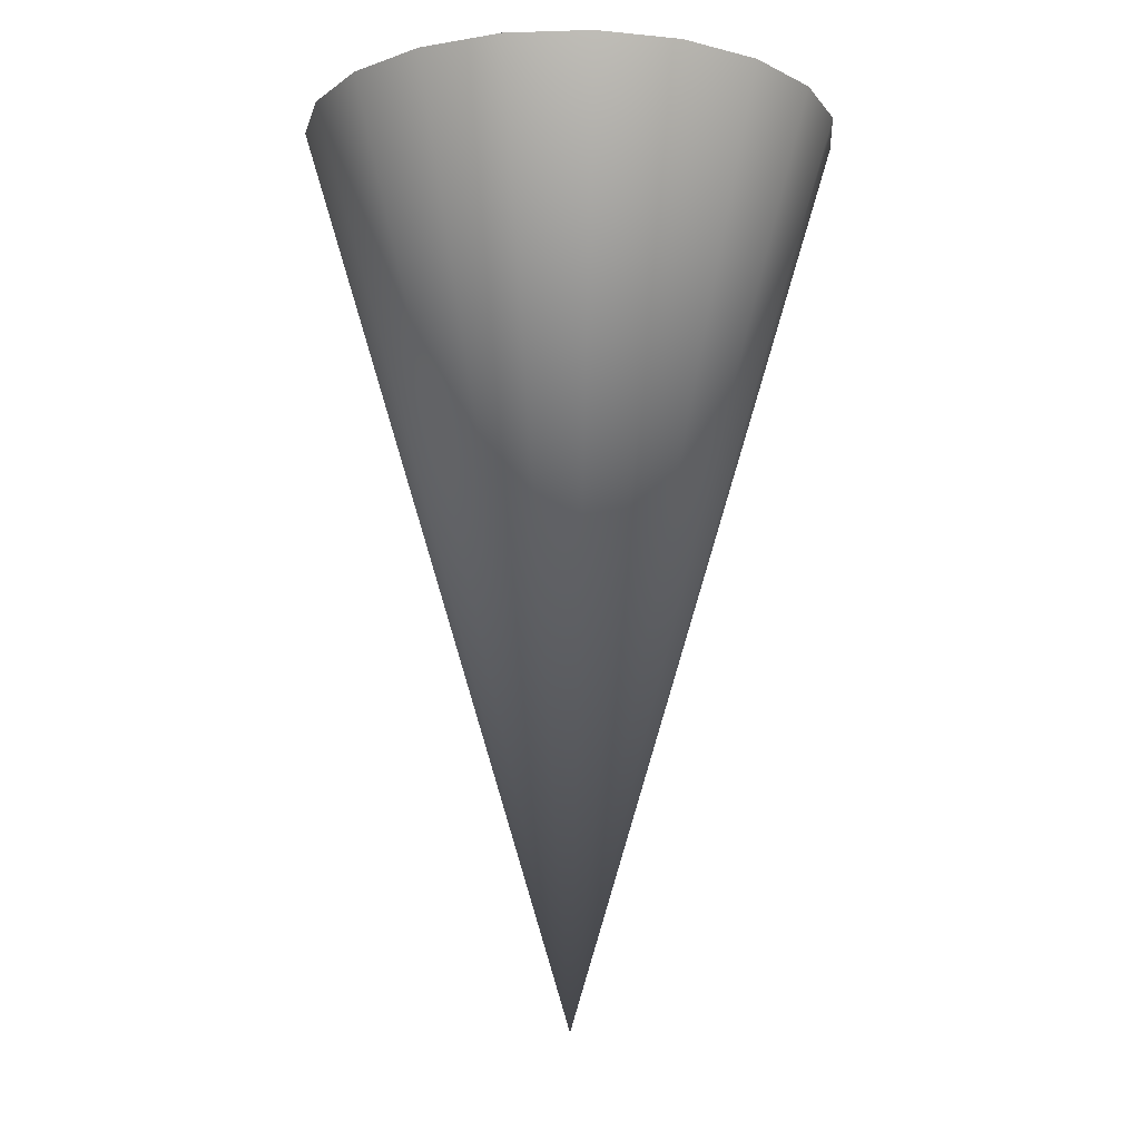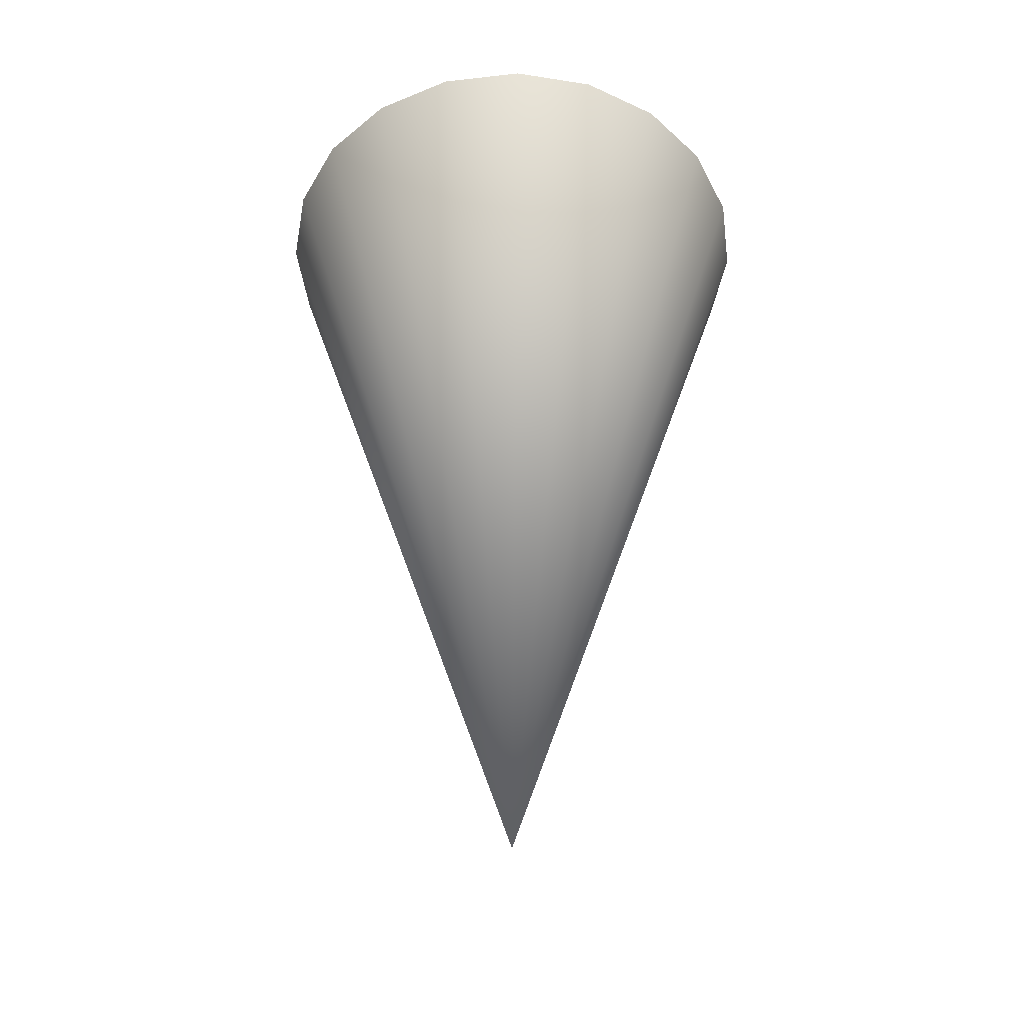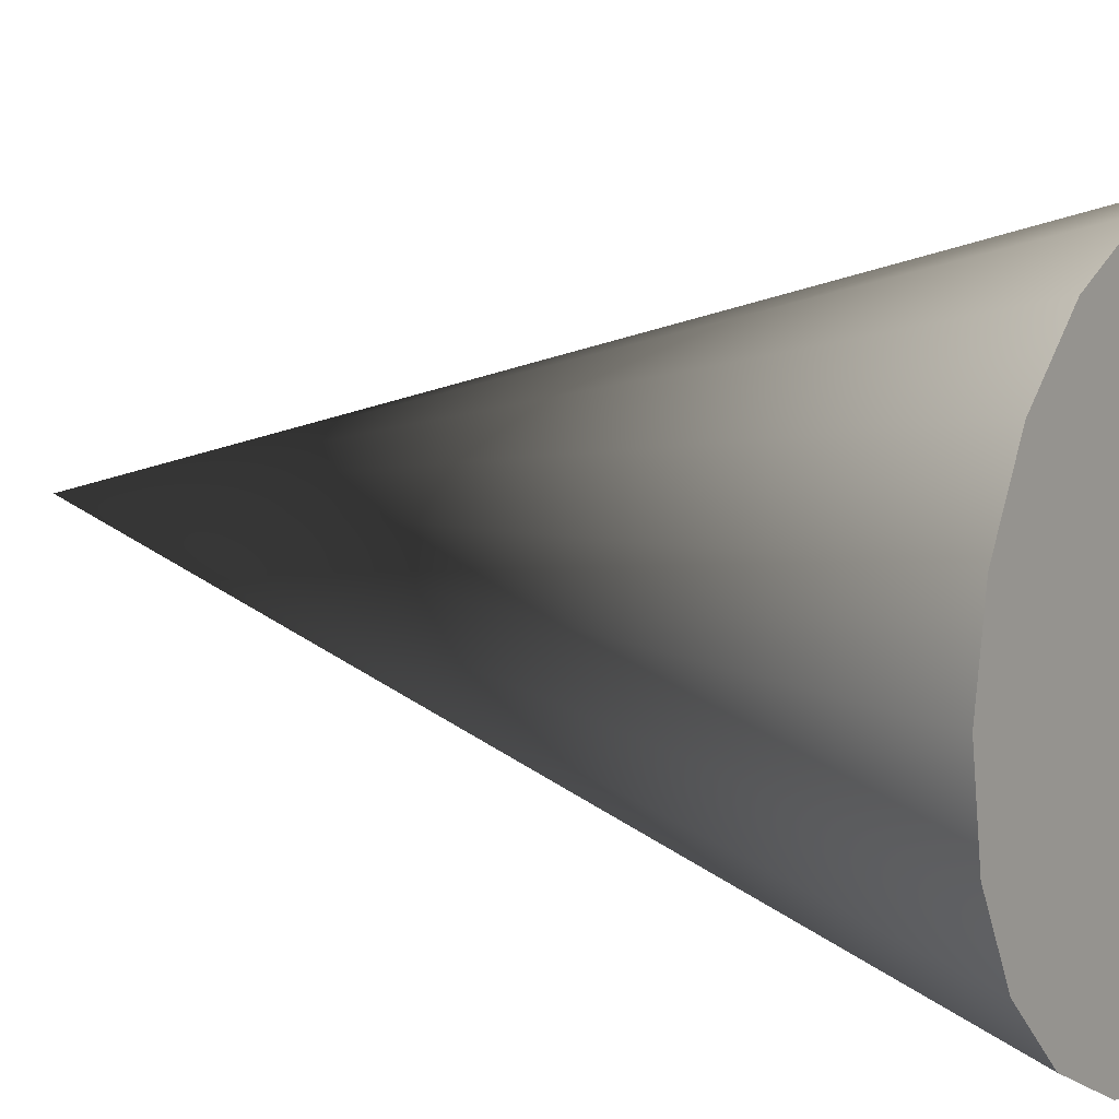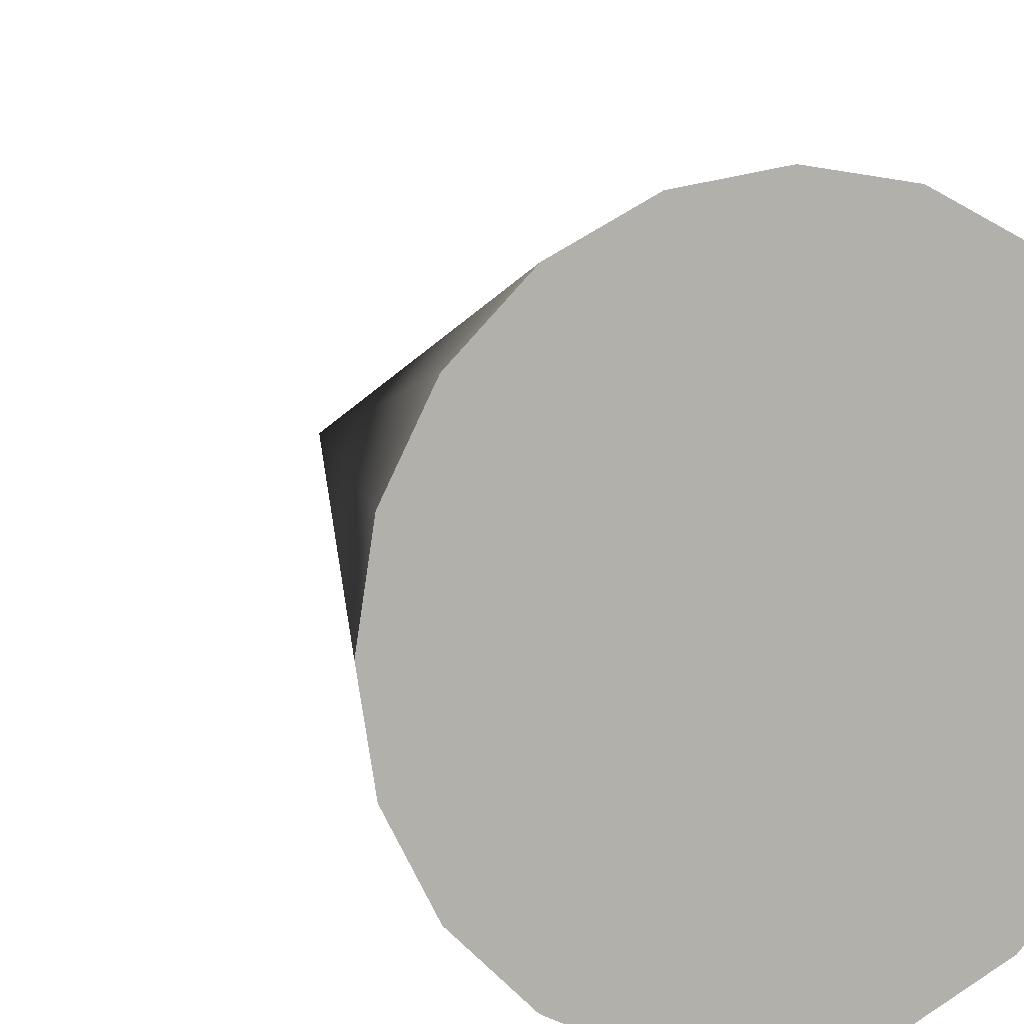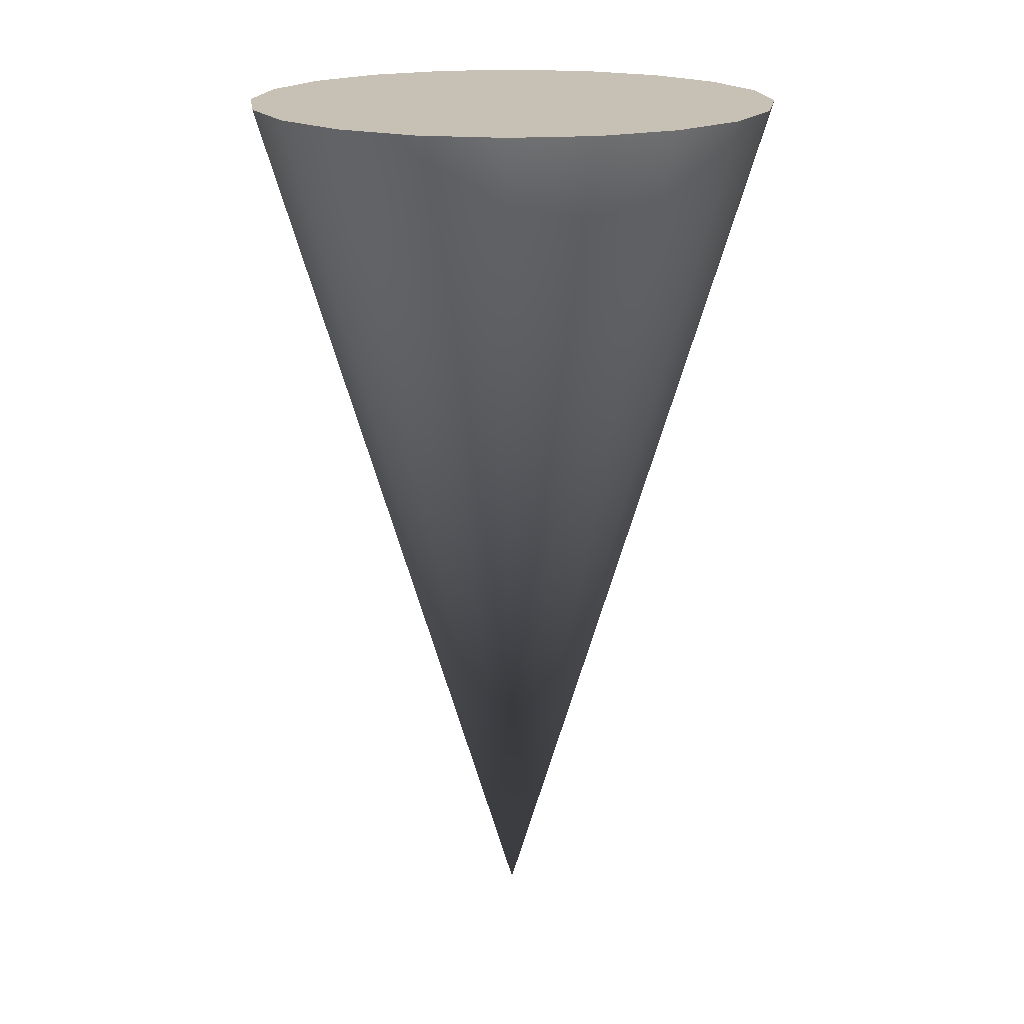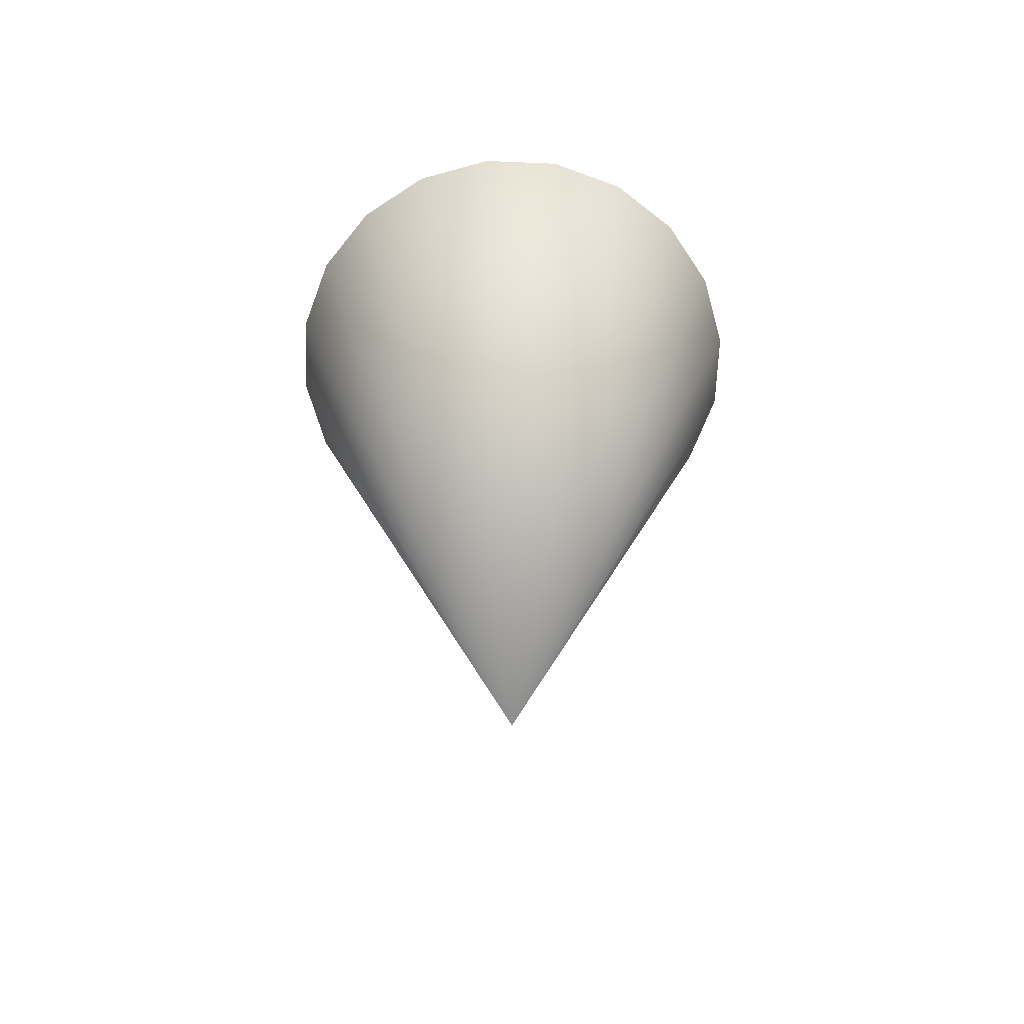
<metadata>
{"format":"obj","ext":"obj","renderer":"f3d","projection":"perspective","resolution":1024,"background":"white","views":[{"elev":-11.3,"azim":121.4,"up":"+Y"},{"elev":-44.7,"azim":34.6,"up":"+Y"},{"elev":10.9,"azim":124.6,"up":"+Z"},{"elev":9.2,"azim":158.6,"up":"+Z"},{"elev":18.5,"azim":-89.0,"up":"+Y"},{"elev":-64.5,"azim":-29.4,"up":"+Y"}]}
</metadata>
<code>
g default
v 0.573 0.9829 0.1862
v 0.4874 0.9829 0.3541
v 0.3541 0.9829 0.4874
v 0.1862 0.9829 0.573
v 0 0.9829 0.6025
v -0.1862 0.9829 0.573
v -0.3541 0.9829 0.4874
v -0.4874 0.9829 0.3541
v -0.573 0.9829 0.1862
v -0.6025 0.9829 0
v -0.573 0.9829 -0.1862
v -0.4874 0.9829 -0.3541
v -0.3541 0.9829 -0.4874
v -0.1862 0.9829 -0.573
v -0 0.9829 -0.6025
v 0.1862 0.9829 -0.573
v 0.3541 0.9829 -0.4874
v 0.4874 0.9829 -0.3541
v 0.573 0.9829 -0.1862
v 0.6025 0.9829 0
v 0 -1.017 0
g pCone1
f 1 20 19 18 17 16 15 14 13 12 11 10 9 8 7 6 5 4 3 2
f 1 2 21
f 2 3 21
f 3 4 21
f 4 5 21
f 5 6 21
f 6 7 21
f 7 8 21
f 8 9 21
f 9 10 21
f 10 11 21
f 11 12 21
f 12 13 21
f 13 14 21
f 14 15 21
f 15 16 21
f 16 17 21
f 17 18 21
f 18 19 21
f 19 20 21
f 20 1 21

</code>
